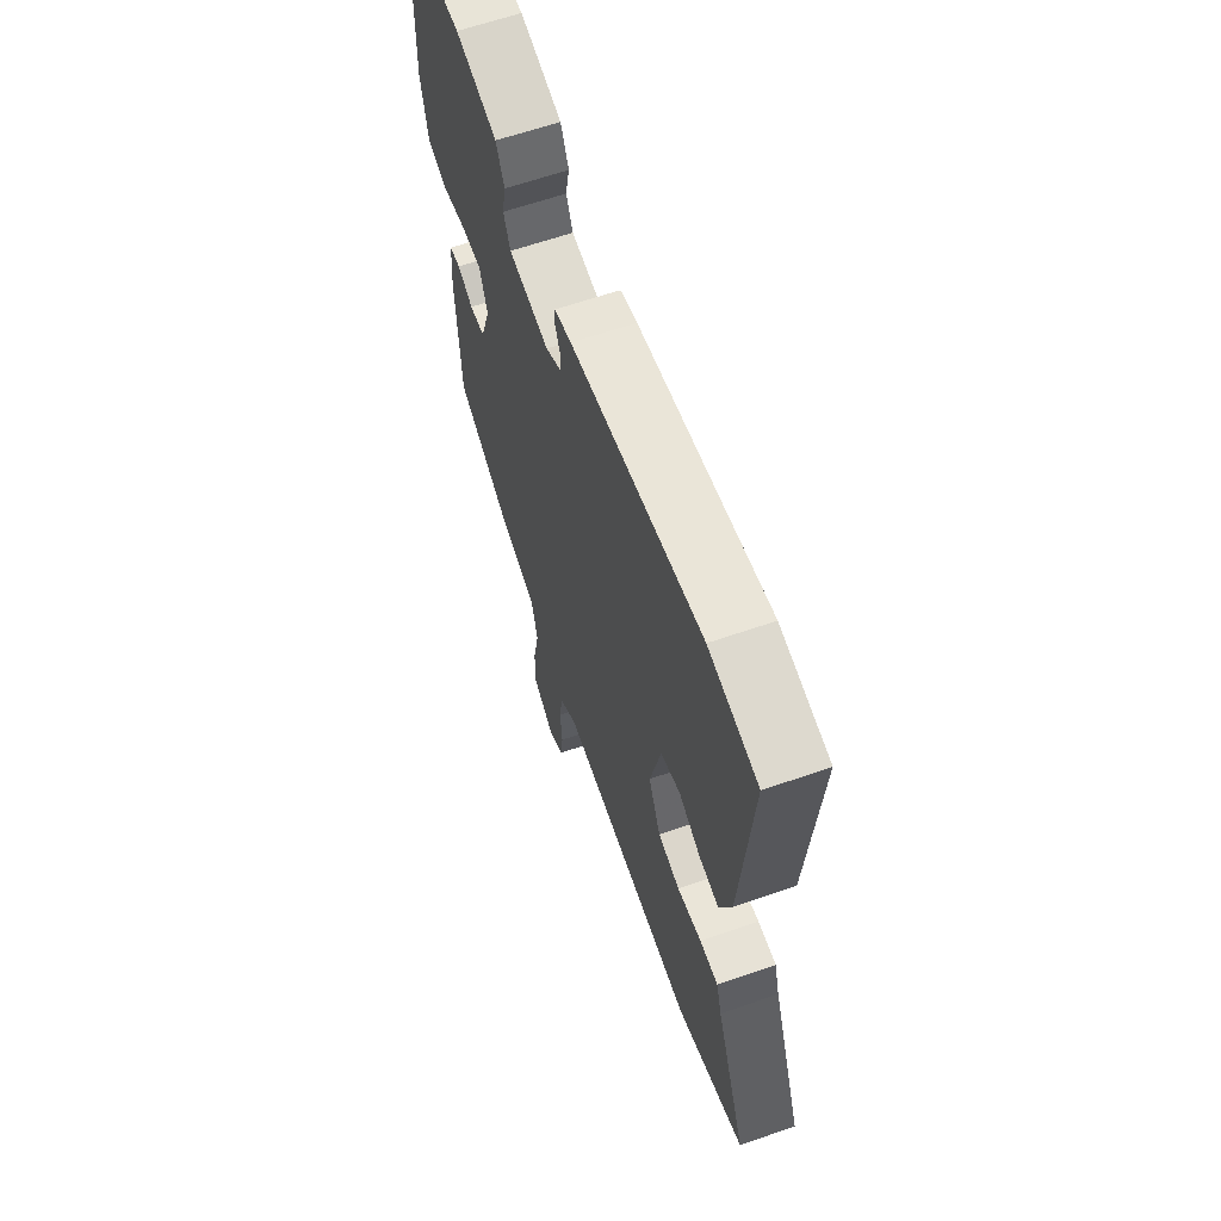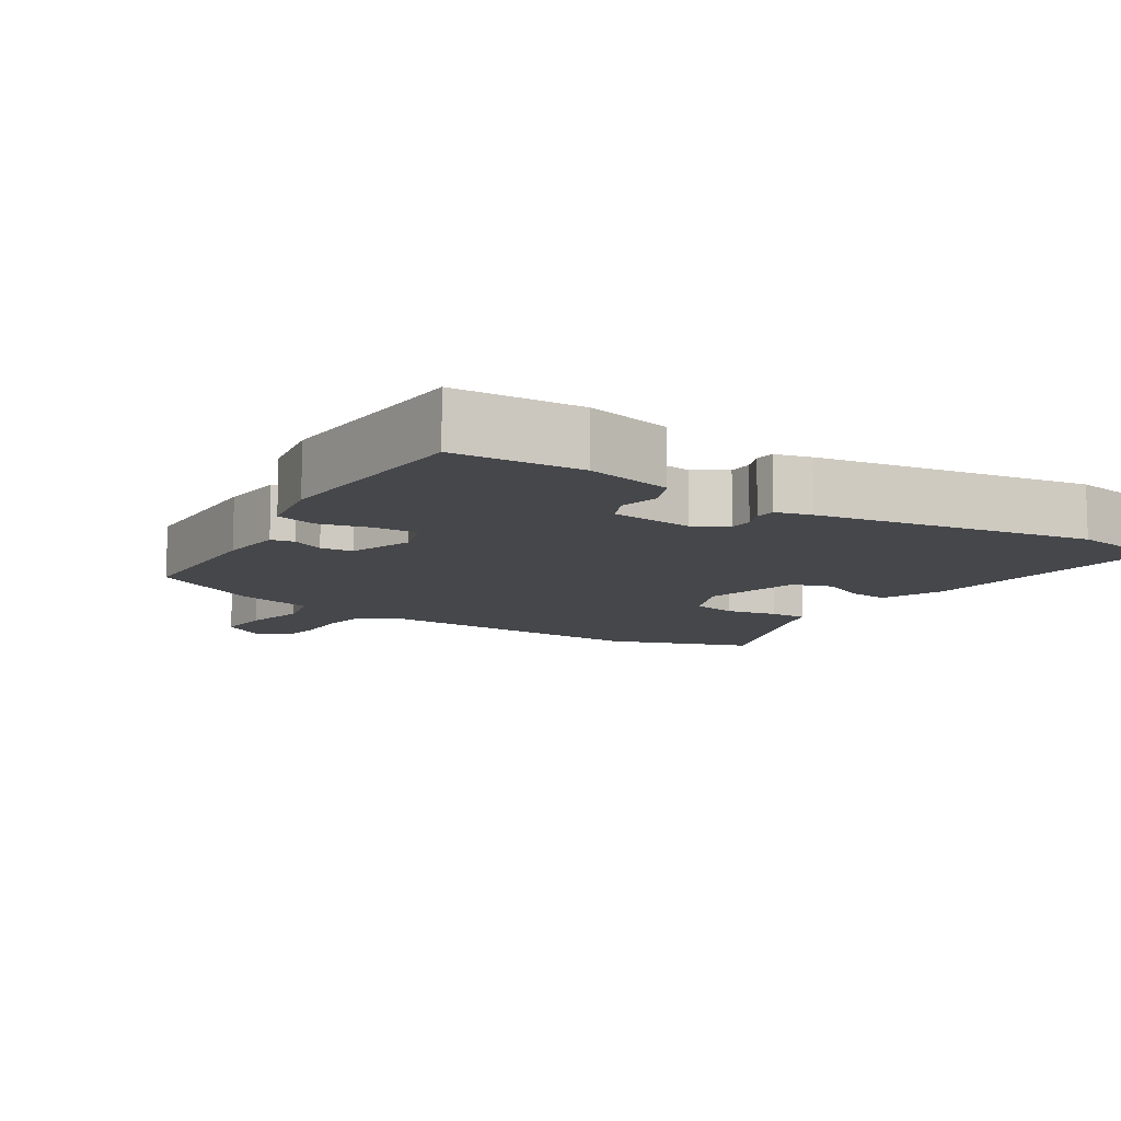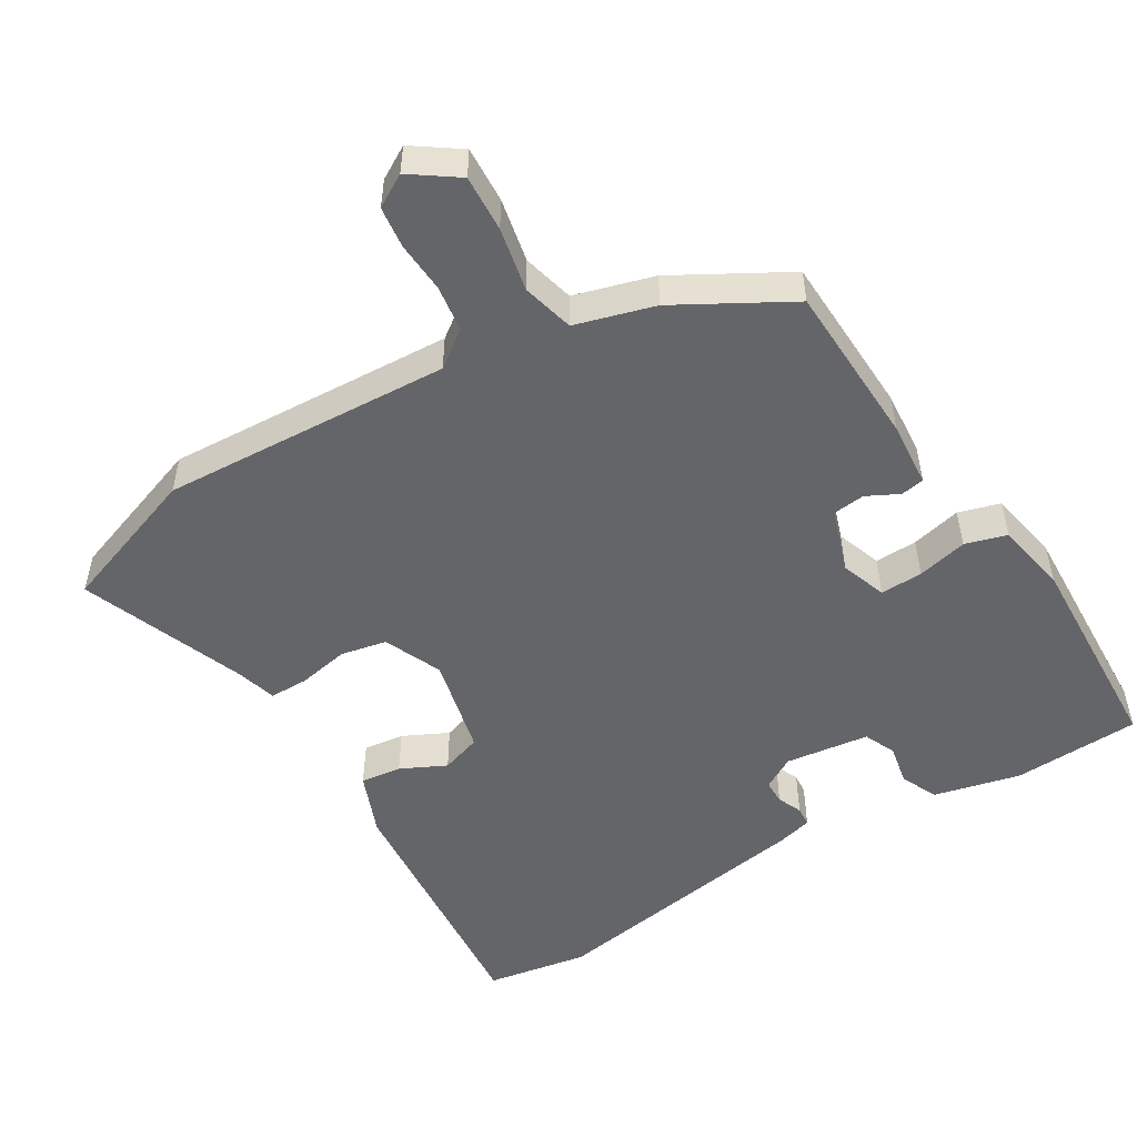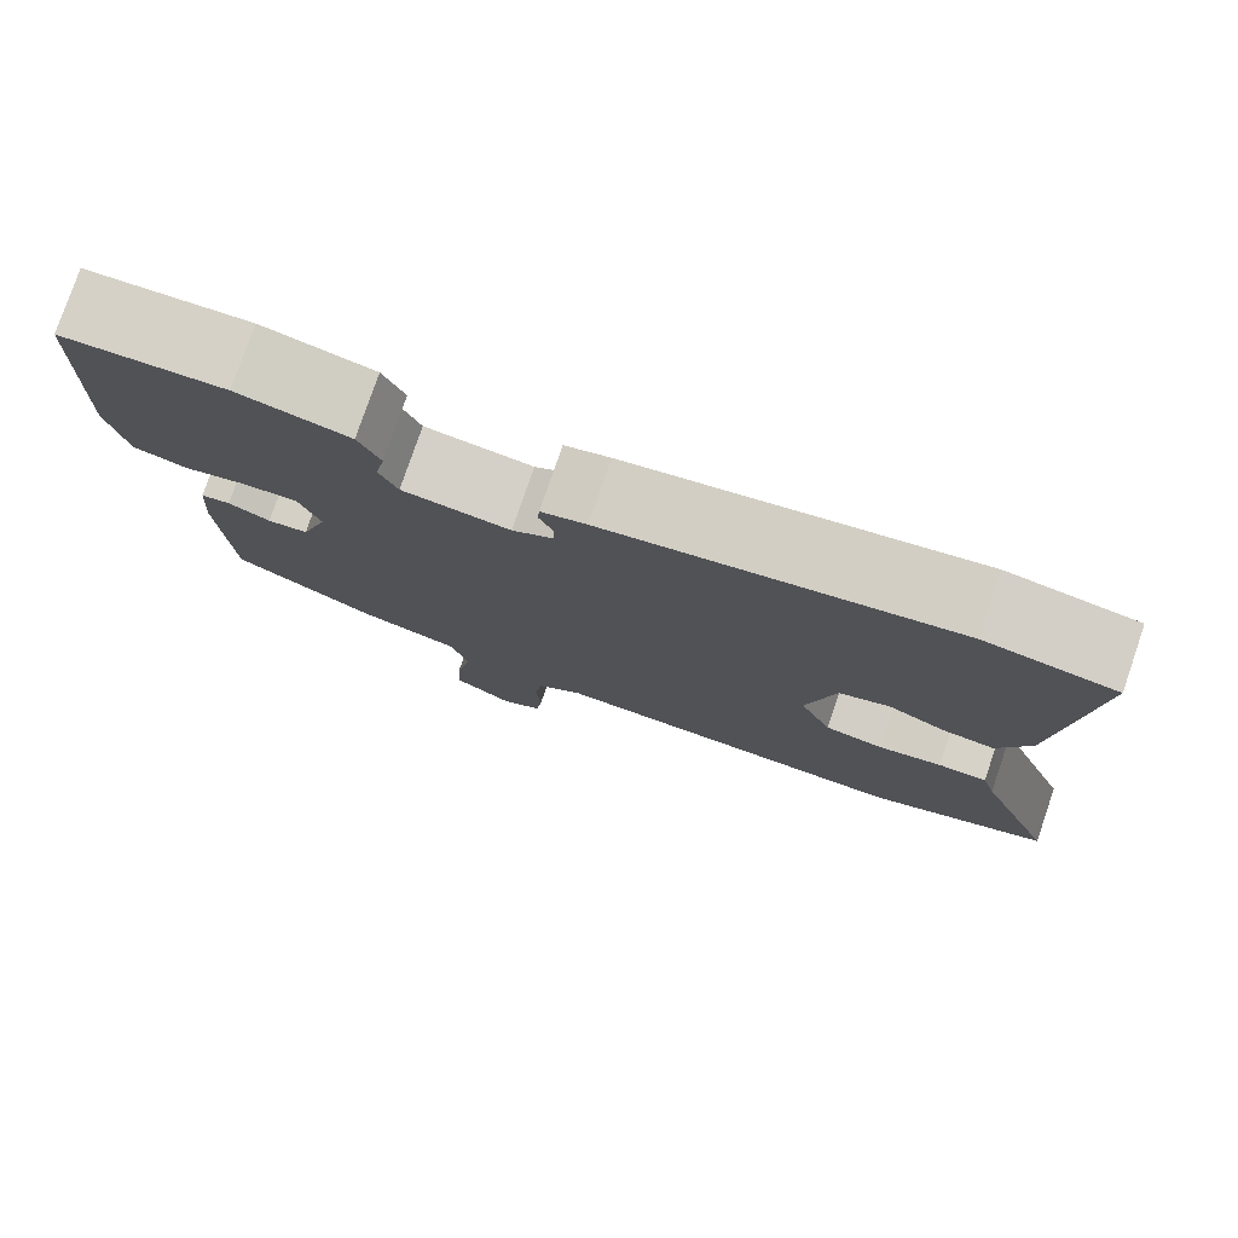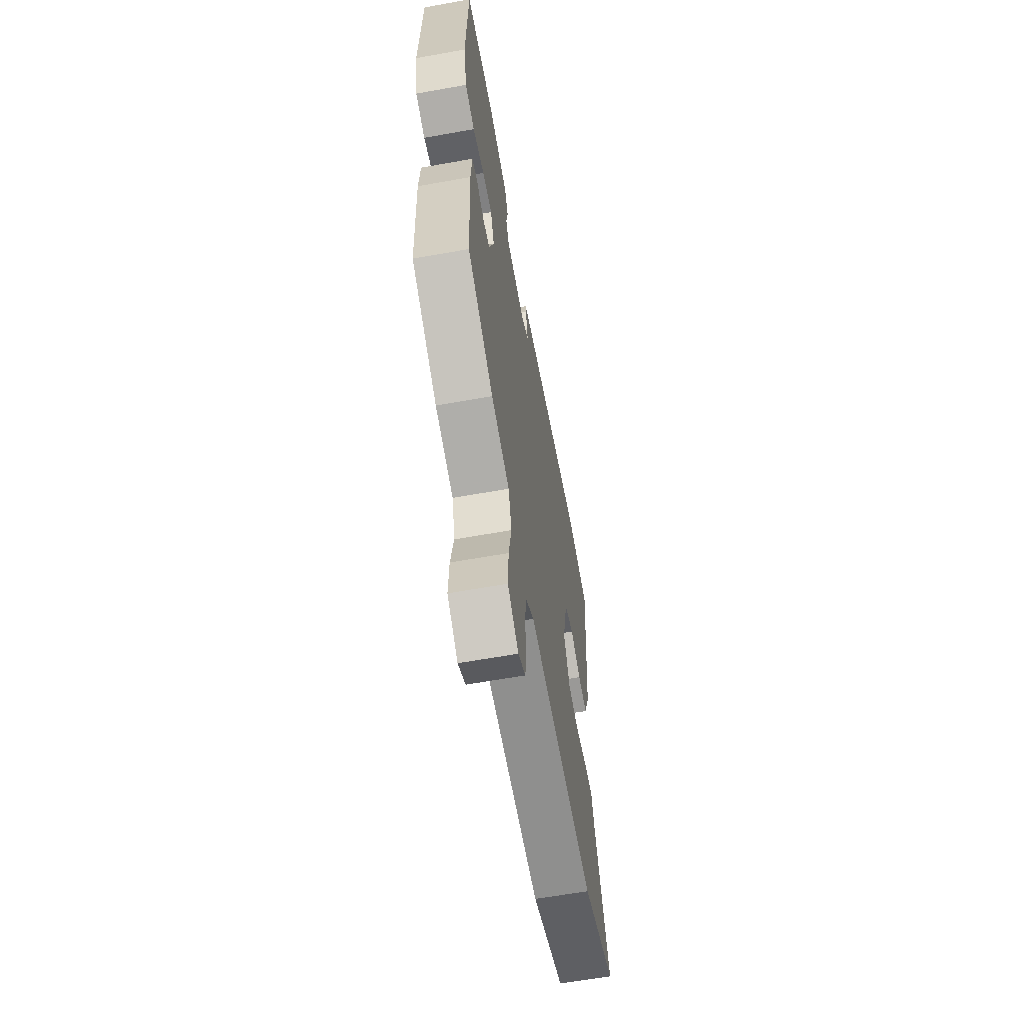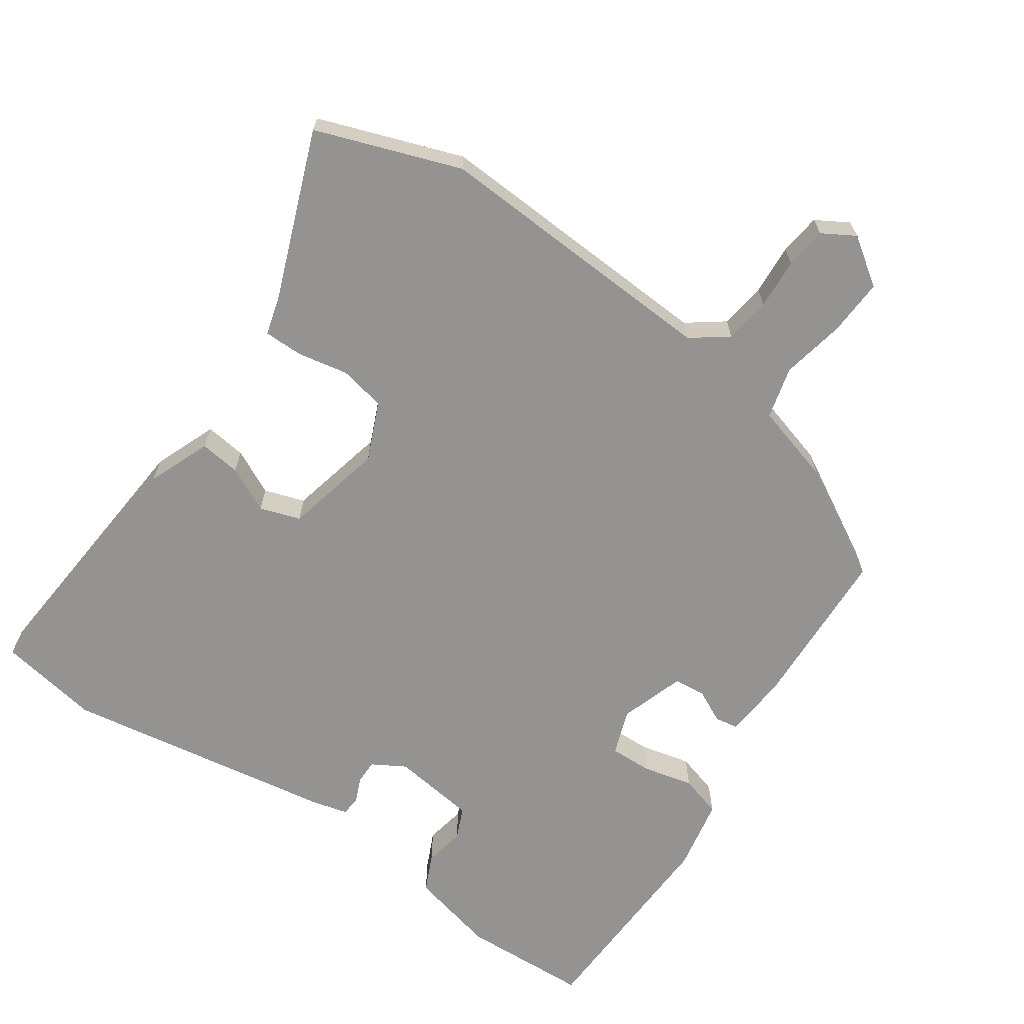
<metadata>
{"format":"obj","ext":"obj","renderer":"f3d","projection":"perspective","resolution":1024,"background":"white","views":[{"elev":63.4,"azim":70.7,"up":"+Z"},{"elev":-10.2,"azim":-32.9,"up":"+Y"},{"elev":-51.5,"azim":-149.0,"up":"+Y"},{"elev":78.4,"azim":18.9,"up":"+Z"},{"elev":-62.4,"azim":-79.7,"up":"+Z"},{"elev":-66.8,"azim":145.3,"up":"+Y"}]}
</metadata>
<code>
v -0.446 0.07 -0.364
v -0.456 0.07 -0.132
v -0.449 0.07 -0.04
v -0.416 0.07 -0.034
v -0.37 0.07 -0.057
v -0.325 0.07 -0.052
v -0.295 0.07 0.039
v -0.318 0.07 0.103
v -0.378 0.07 0.101
v -0.449 0.07 0.084
v -0.508 0.07 0.101
v -0.528 0.07 0.203
v -0.517 0.07 0.504
v -0.337 0.07 0.513
v -0.214 0.07 0.484
v -0.19 0.07 0.432
v -0.201 0.07 0.375
v -0.181 0.07 0.33
v -0.062 0.07 0.315
v -0.016 0.07 0.342
v -0.016 0.07 0.376
v -0.031 0.07 0.411
v -0.029 0.07 0.439
v 0.021 0.07 0.452
v 0.406 0.07 0.516
v 0.55 0.07 0.492
v 0.52 0.07 0.12
v 0.485 0.07 0.031
v 0.427 0.07 0.038
v 0.363 0.07 0.069
v 0.306 0.07 0.05
v 0.274 0.07 -0.09
v 0.31 0.07 -0.172
v 0.375 0.07 -0.185
v 0.447 0.07 -0.171
v 0.502 0.07 -0.171
v 0.518 0.07 -0.227
v 0.609 0.07 -0.461
v 0.406 0.07 -0.534
v -0.004 0.07 -0.513
v -0.055 0.07 -0.551
v -0.064 0.07 -0.616
v -0.059 0.07 -0.688
v -0.066 0.07 -0.747
v -0.112 0.07 -0.774
v -0.178 0.07 -0.728
v -0.174 0.07 -0.648
v -0.156 0.07 -0.558
v -0.175 0.07 -0.485
v -0.287 0.07 -0.453
v -0.446 0 -0.364
v -0.456 0 -0.132
v -0.449 0 -0.04
v -0.416 0 -0.034
v -0.37 0 -0.057
v -0.325 0 -0.052
v -0.295 0 0.039
v -0.318 0 0.103
v -0.378 0 0.101
v -0.449 0 0.084
v -0.508 0 0.101
v -0.528 0 0.203
v -0.517 0 0.504
v -0.337 0 0.513
v -0.214 0 0.484
v -0.19 0 0.432
v -0.201 0 0.375
v -0.181 0 0.33
v -0.062 0 0.315
v -0.016 0 0.342
v -0.016 0 0.376
v -0.031 0 0.411
v -0.029 0 0.439
v 0.021 0 0.452
v 0.406 0 0.516
v 0.55 0 0.492
v 0.52 0 0.12
v 0.485 0 0.031
v 0.427 0 0.038
v 0.363 0 0.069
v 0.306 0 0.05
v 0.274 0 -0.09
v 0.31 0 -0.172
v 0.375 0 -0.185
v 0.447 0 -0.171
v 0.502 0 -0.171
v 0.518 0 -0.227
v 0.609 0 -0.461
v 0.406 0 -0.534
v -0.004 0 -0.513
v -0.055 0 -0.551
v -0.064 0 -0.616
v -0.059 0 -0.688
v -0.066 0 -0.747
v -0.112 0 -0.774
v -0.178 0 -0.728
v -0.174 0 -0.648
v -0.156 0 -0.558
v -0.175 0 -0.485
v -0.287 0 -0.453
f 3 4 5
f 2 3 5
f 1 2 5
f 50 1 5
f 49 50 5
f 46 47 48
f 45 46 48
f 44 45 48
f 43 44 48
f 42 43 48
f 41 42 48 49
f 49 5 6
f 41 49 6
f 40 41 6
f 39 40 6
f 38 39 6
f 37 38 6
f 34 35 36 37
f 33 34 37 6
f 28 29 30
f 27 28 30
f 26 27 30
f 25 26 30
f 24 25 30
f 23 24 30
f 22 23 30
f 21 22 30
f 20 21 30 31
f 19 20 31 32
f 15 16 17
f 14 15 17
f 13 14 17
f 12 13 17
f 11 12 17
f 10 11 17
f 9 10 17
f 8 9 17 18
f 19 32 33
f 18 19 33
f 8 18 33
f 7 8 33
f 6 7 33
f 55 54 53
f 55 53 52
f 55 52 51
f 55 51 100
f 55 100 99
f 98 97 96
f 98 96 95
f 98 95 94
f 98 94 93
f 98 93 92
f 99 98 92 91
f 56 55 99
f 56 99 91
f 56 91 90
f 56 90 89
f 56 89 88
f 56 88 87
f 87 86 85 84
f 56 87 84 83
f 80 79 78
f 80 78 77
f 80 77 76
f 80 76 75
f 80 75 74
f 80 74 73
f 80 73 72
f 80 72 71
f 81 80 71 70
f 82 81 70 69
f 67 66 65
f 67 65 64
f 67 64 63
f 67 63 62
f 67 62 61
f 67 61 60
f 67 60 59
f 68 67 59 58
f 83 82 69
f 83 69 68
f 83 68 58
f 83 58 57
f 83 57 56
f 1 51 52 2
f 2 52 53 3
f 3 53 54 4
f 4 54 55 5
f 5 55 56 6
f 6 56 57 7
f 7 57 58 8
f 8 58 59 9
f 9 59 60 10
f 10 60 61 11
f 11 61 62 12
f 12 62 63 13
f 13 63 64 14
f 14 64 65 15
f 15 65 66 16
f 16 66 67 17
f 17 67 68 18
f 18 68 69 19
f 19 69 70 20
f 20 70 71 21
f 21 71 72 22
f 22 72 73 23
f 23 73 74 24
f 24 74 75 25
f 25 75 76 26
f 26 76 77 27
f 27 77 78 28
f 28 78 79 29
f 29 79 80 30
f 30 80 81 31
f 31 81 82 32
f 32 82 83 33
f 33 83 84 34
f 34 84 85 35
f 35 85 86 36
f 36 86 87 37
f 37 87 88 38
f 38 88 89 39
f 39 89 90 40
f 40 90 91 41
f 41 91 92 42
f 42 92 93 43
f 43 93 94 44
f 44 94 95 45
f 45 95 96 46
f 46 96 97 47
f 47 97 98 48
f 48 98 99 49
f 49 99 100 50
f 50 100 51 1

</code>
